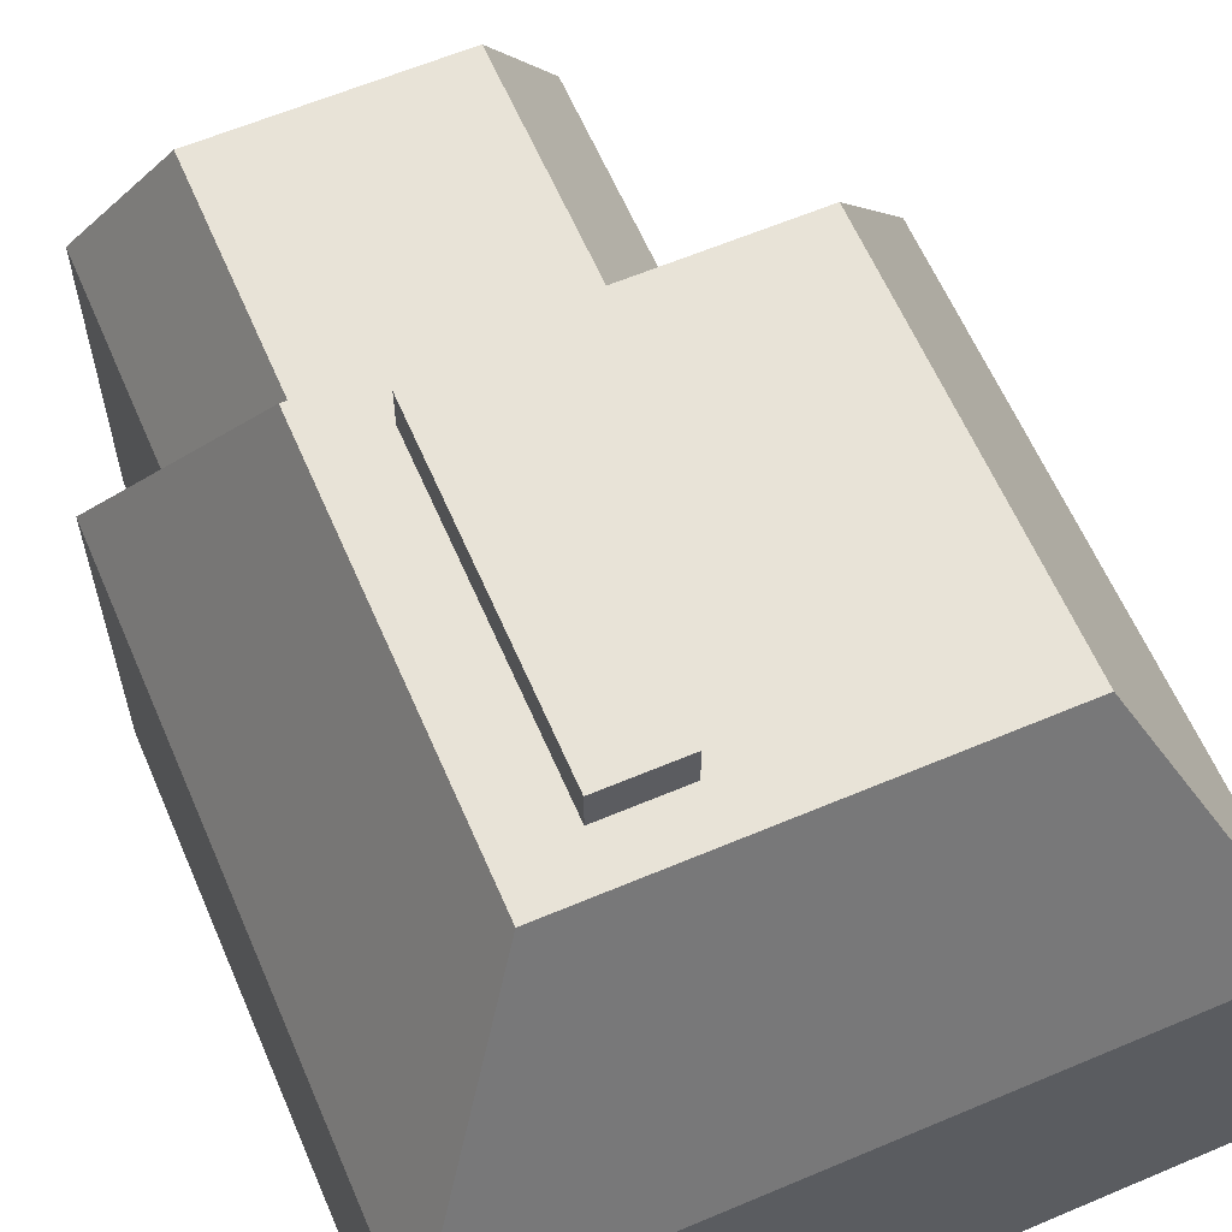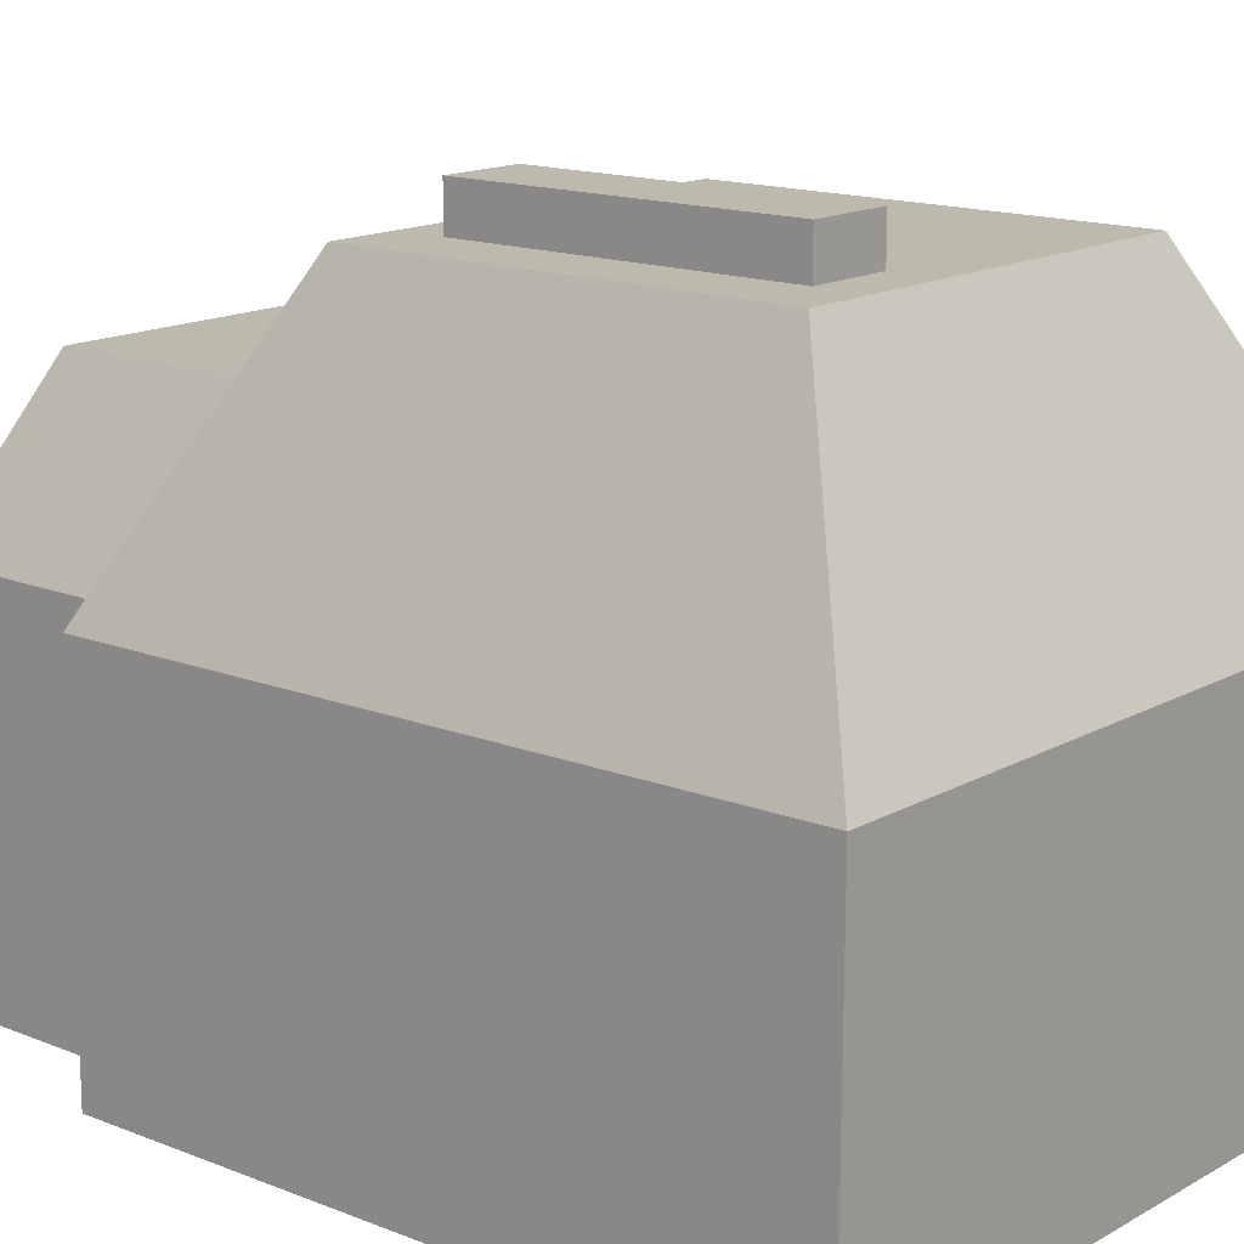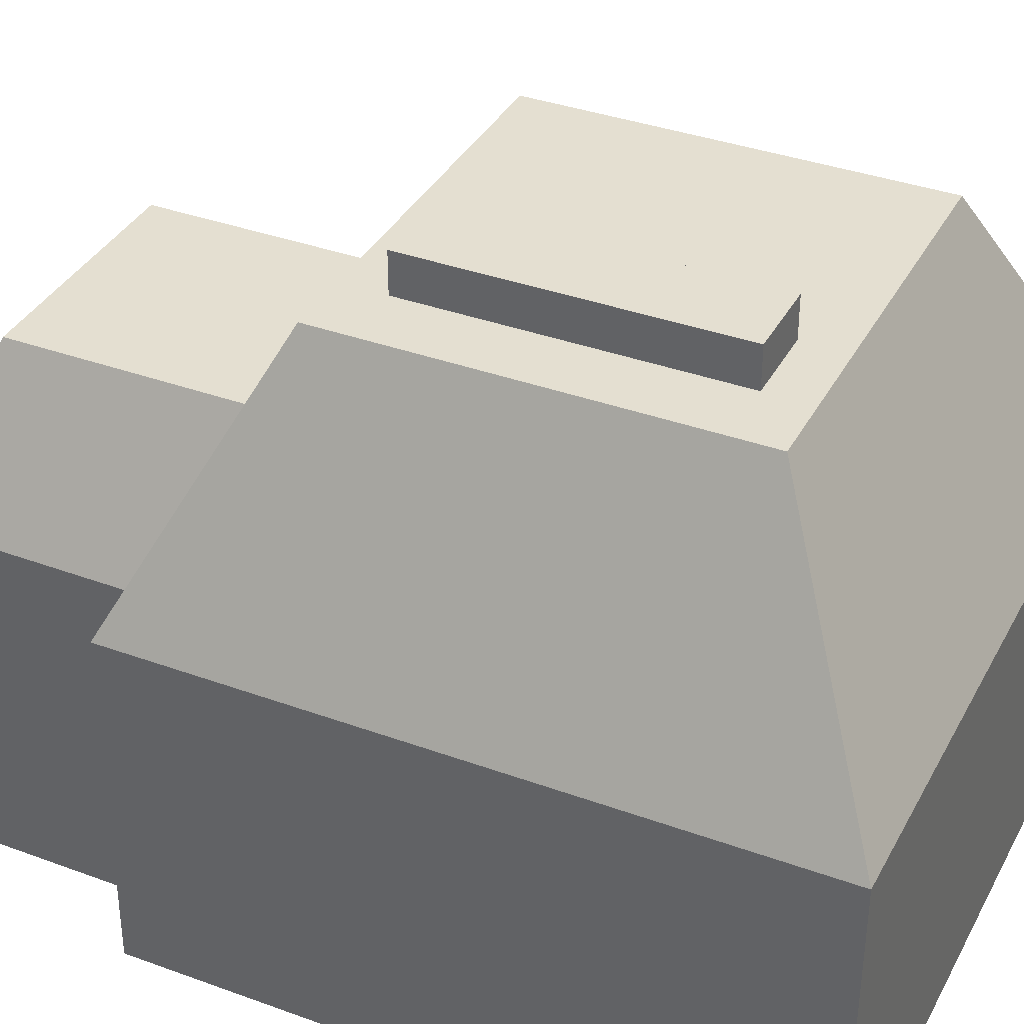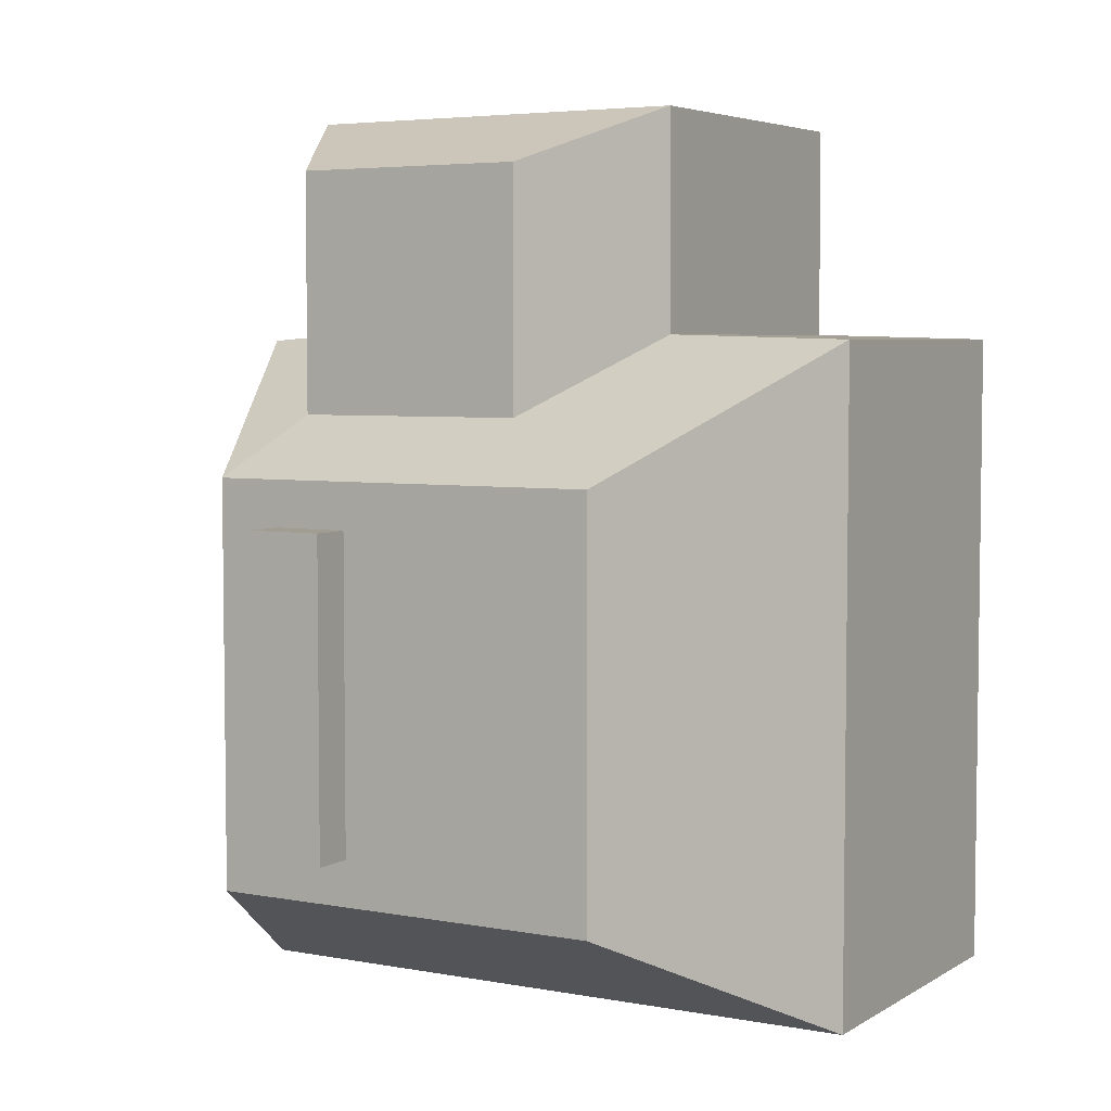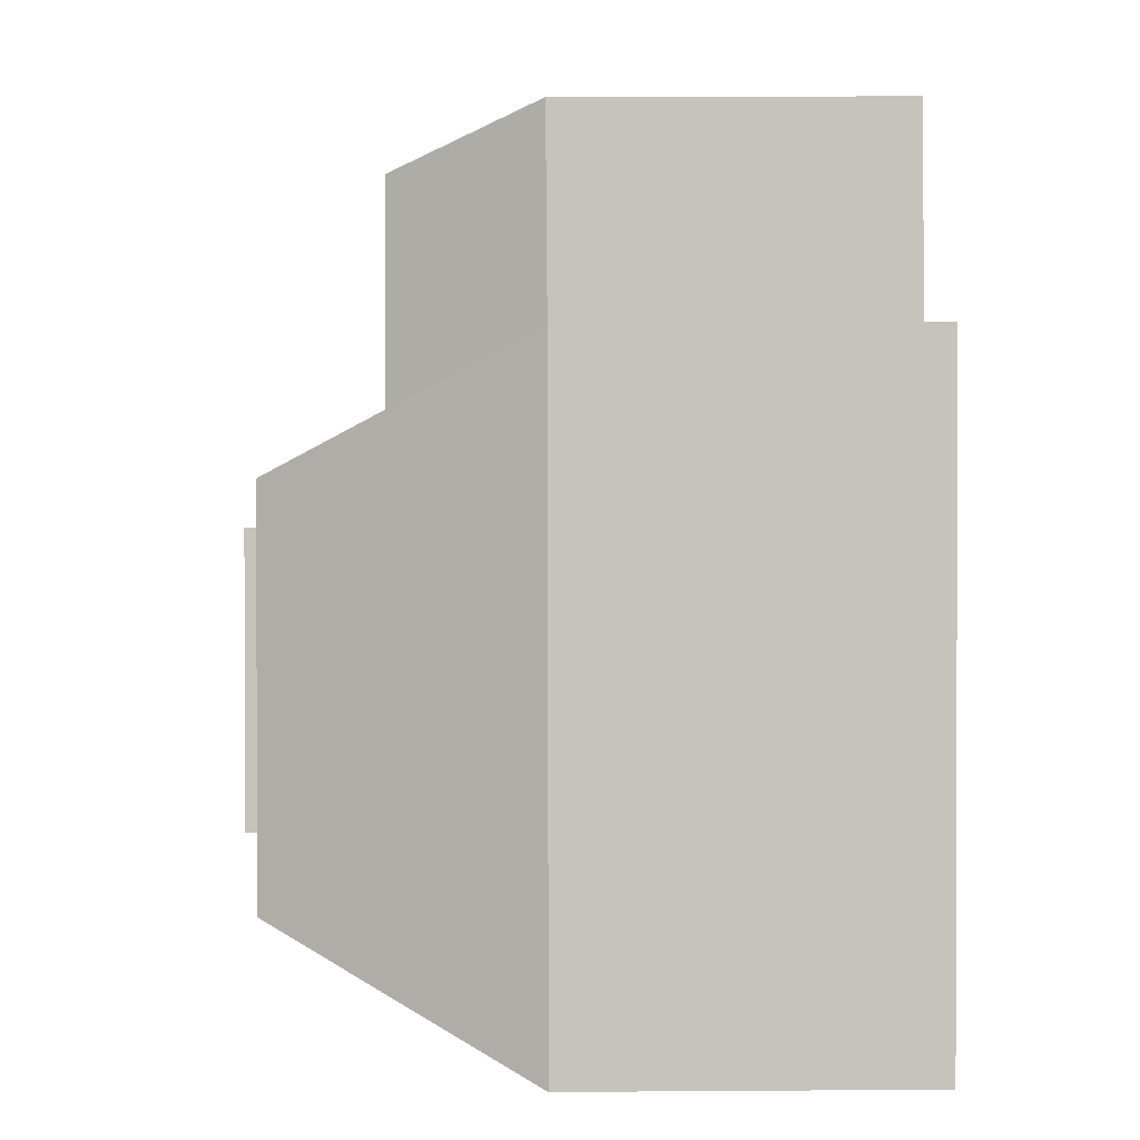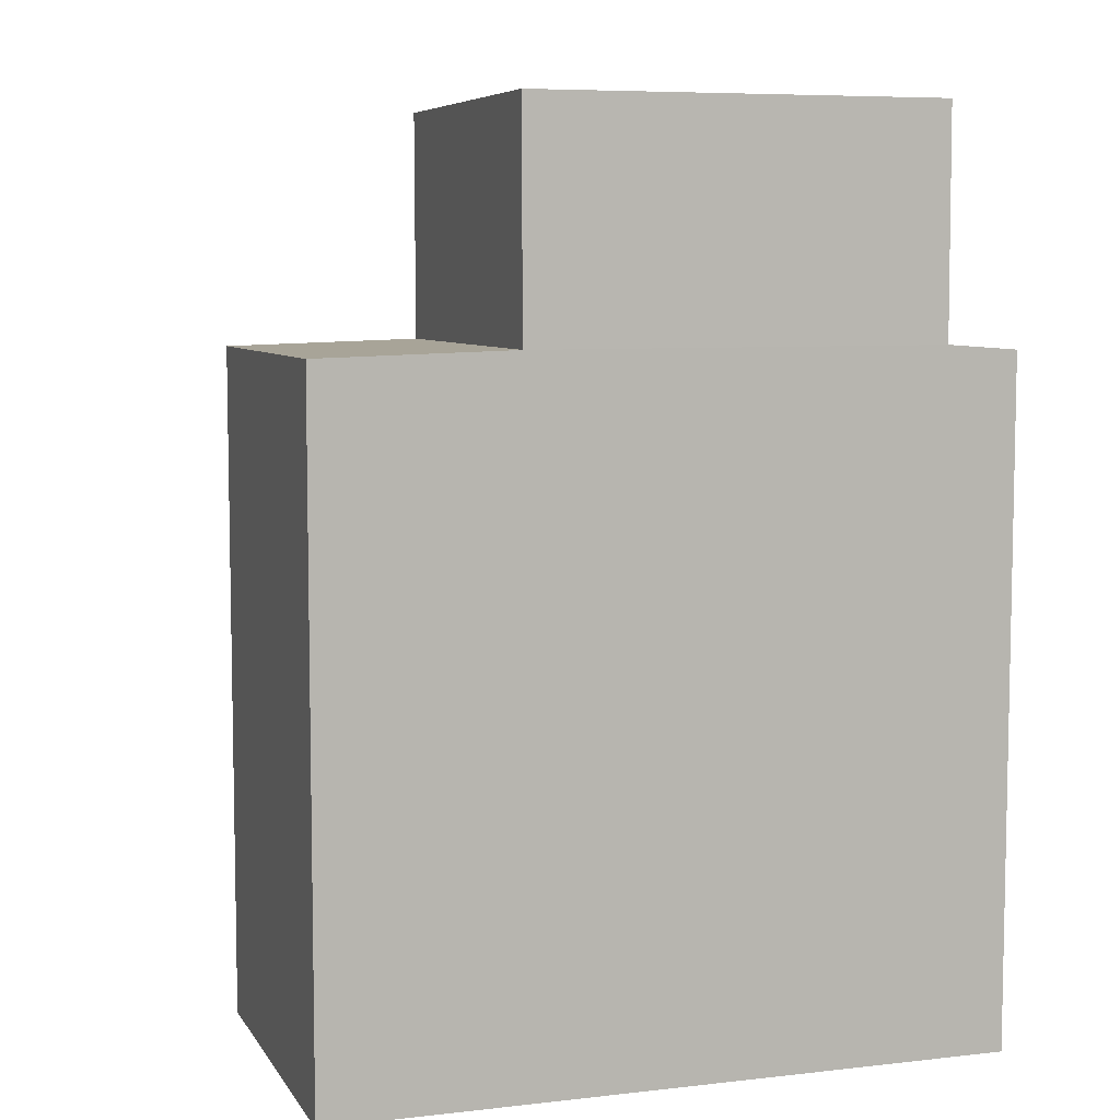
<metadata>
{"format":"obj","ext":"obj","renderer":"f3d","projection":"perspective","resolution":1024,"background":"white","views":[{"elev":61.6,"azim":156.7,"up":"+Y"},{"elev":15.0,"azim":130.1,"up":"+Y"},{"elev":36.6,"azim":115.3,"up":"+Y"},{"elev":4.8,"azim":-149.7,"up":"+Z"},{"elev":1.0,"azim":-90.7,"up":"+Z"},{"elev":7.0,"azim":-18.3,"up":"+Z"}]}
</metadata>
<code>
o Cube
v -12.86 18.2 10.96
v -12.86 18.2 -14.75
v 12.86 18.2 -14.75
v 12.86 18.2 10.96
v -21.29 1.169 19.39
v -21.29 1.169 -23.18
v 21.29 1.169 -23.18
v 21.29 1.169 19.39
v -3.788 11.22 14.68
v 11.46 11.22 14.68
v -9.151 1.169 19.73
v 16.8 1.169 19.73
v -3.788 11.22 29.97
v 11.46 11.22 29.97
v -9.151 1.283 33.86
v 16.8 1.283 33.86
v 3.82 18.2 8.049
v 3.82 18.2 -11.84
v 8.759 18.2 -11.84
v 8.759 18.2 8.049
v 3.82 20.86 8.049
v 3.82 20.86 -11.84
v 8.759 20.86 -11.84
v 8.759 20.86 8.049
v -21.29 -21.44 19.48
v -21.29 -21.44 -23.1
v 21.29 -21.44 -23.1
v 21.29 -21.44 19.48
v -9.151 -21.44 19.81
v 16.8 -21.44 19.81
v -9.151 -21.33 33.94
v 16.8 -21.33 33.94
f 3 19 20
f 3 20 4
f 1 2 6
f 1 6 5
f 2 3 7
f 2 7 6
f 3 4 8
f 3 8 7
f 13 9 11
f 13 11 15
f 9 1 5
f 9 5 11
f 4 10 12
f 4 12 8
f 1 9 10
f 1 10 4
f 15 16 14
f 15 14 13
f 10 14 16
f 10 16 12
f 15 31 32
f 15 32 16
f 9 13 14
f 9 14 10
f 19 23 24
f 19 24 20
f 2 18 19
f 2 19 3
f 1 17 18
f 1 18 2
f 17 1 4
f 17 4 20
f 21 24 23
f 21 23 22
f 17 21 22
f 17 22 18
f 21 17 20
f 21 20 24
f 18 22 23
f 18 23 19
f 26 6 7
f 26 7 27
f 5 25 29
f 5 29 11
f 31 15 11
f 31 11 29
f 27 7 8
f 27 8 28
f 31 29 30
f 31 30 32
f 25 26 29
f 26 27 29
f 27 30 29
f 27 28 30
f 12 30 28
f 12 28 8
f 30 12 16
f 30 16 32
f 25 5 6
f 25 6 26

</code>
